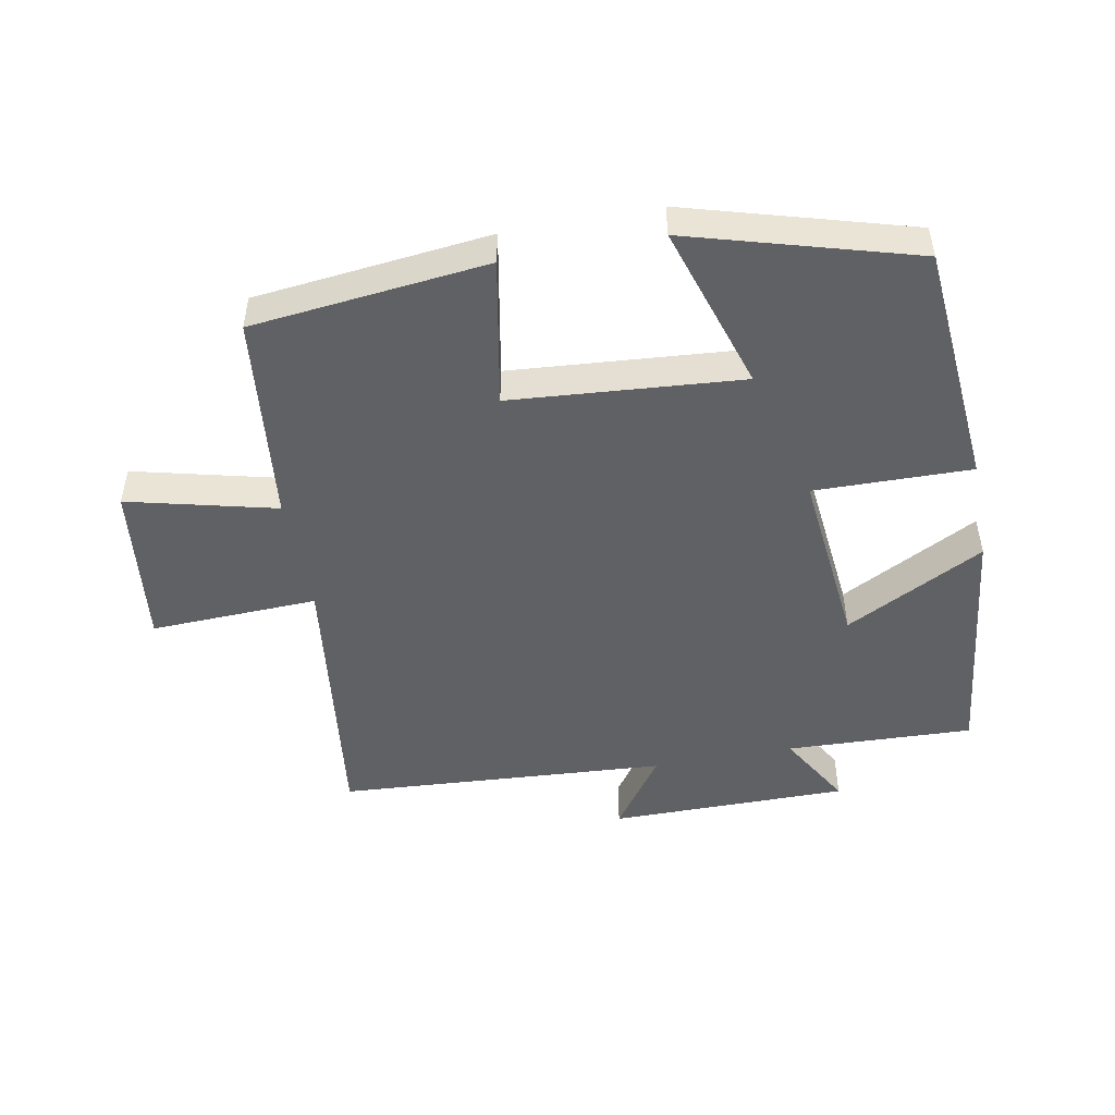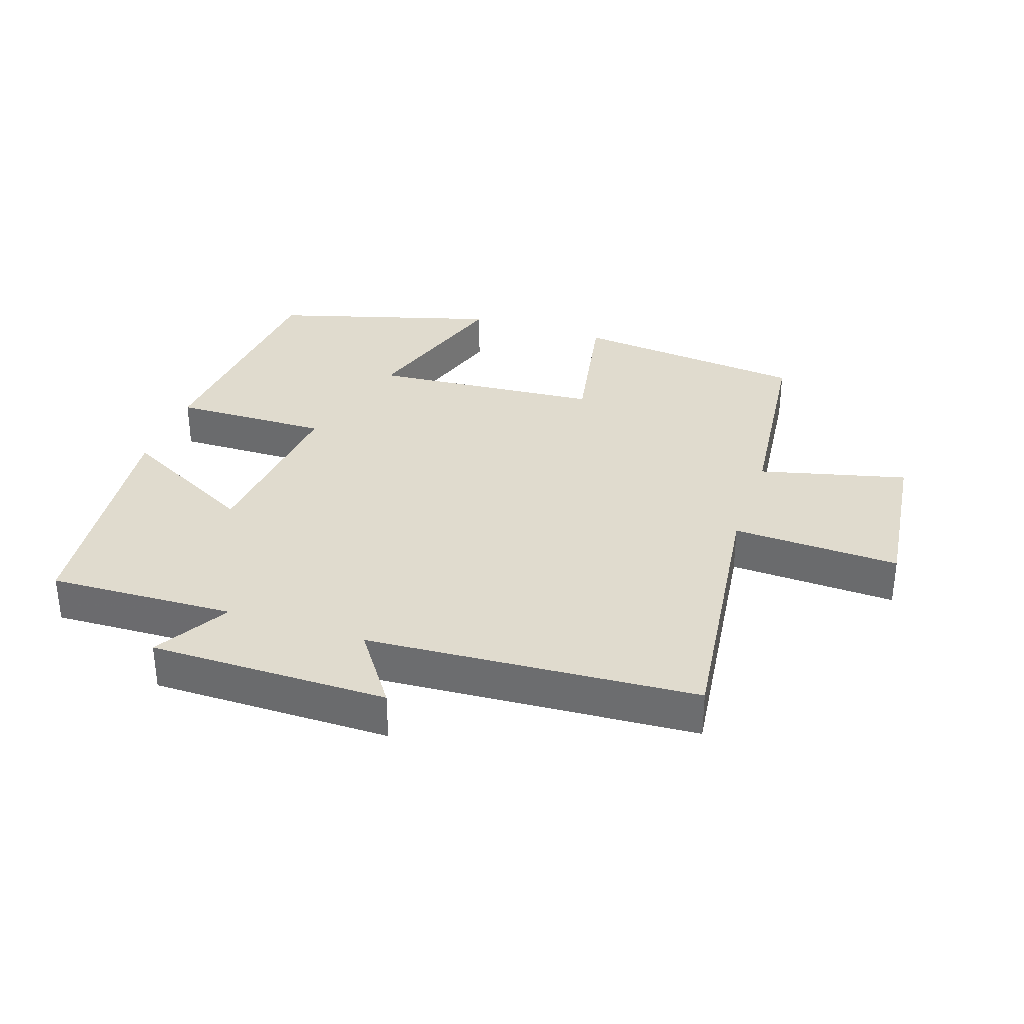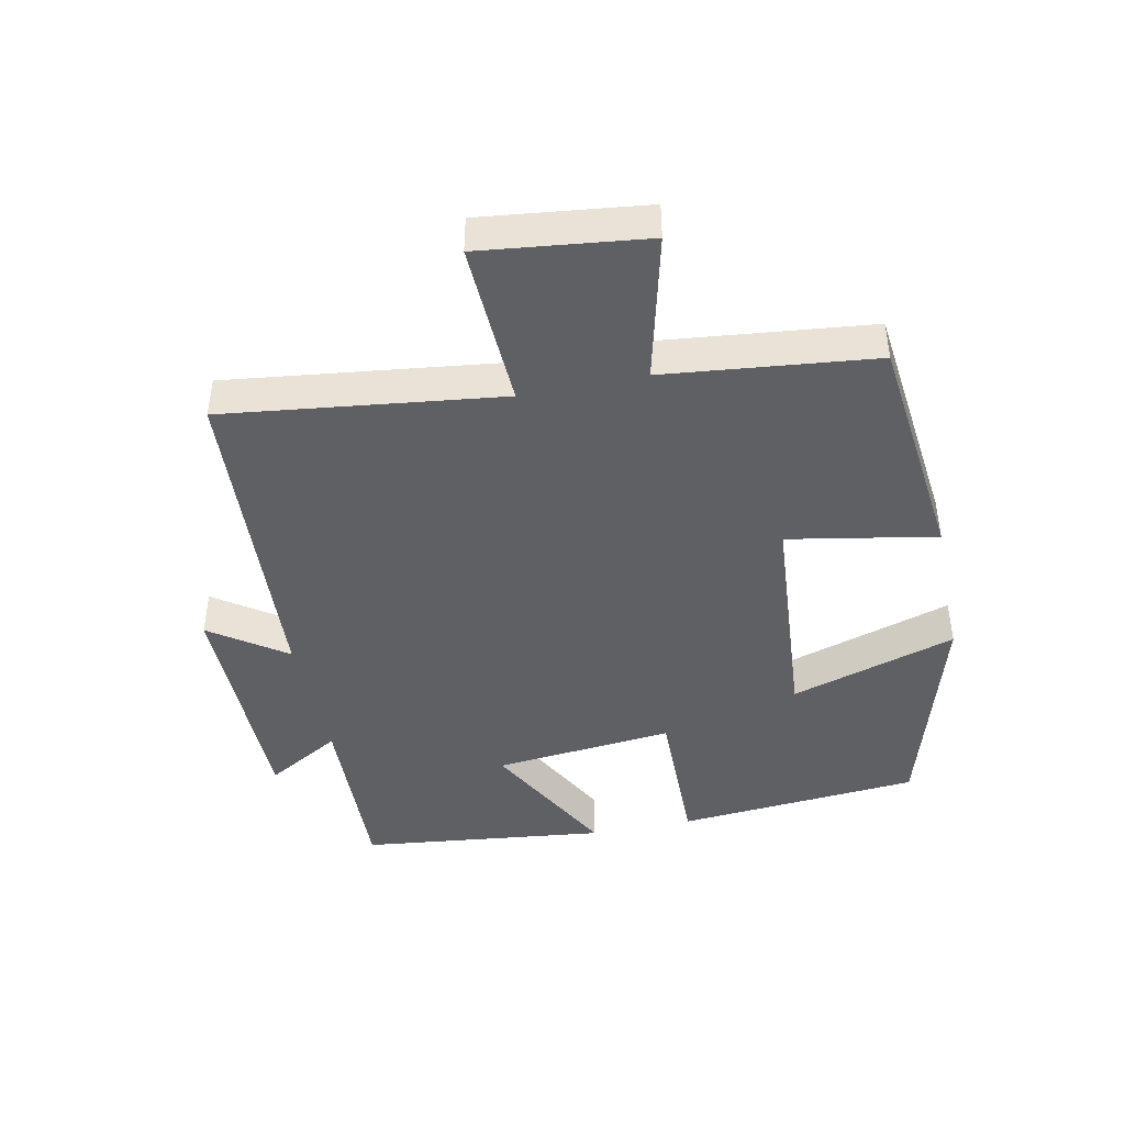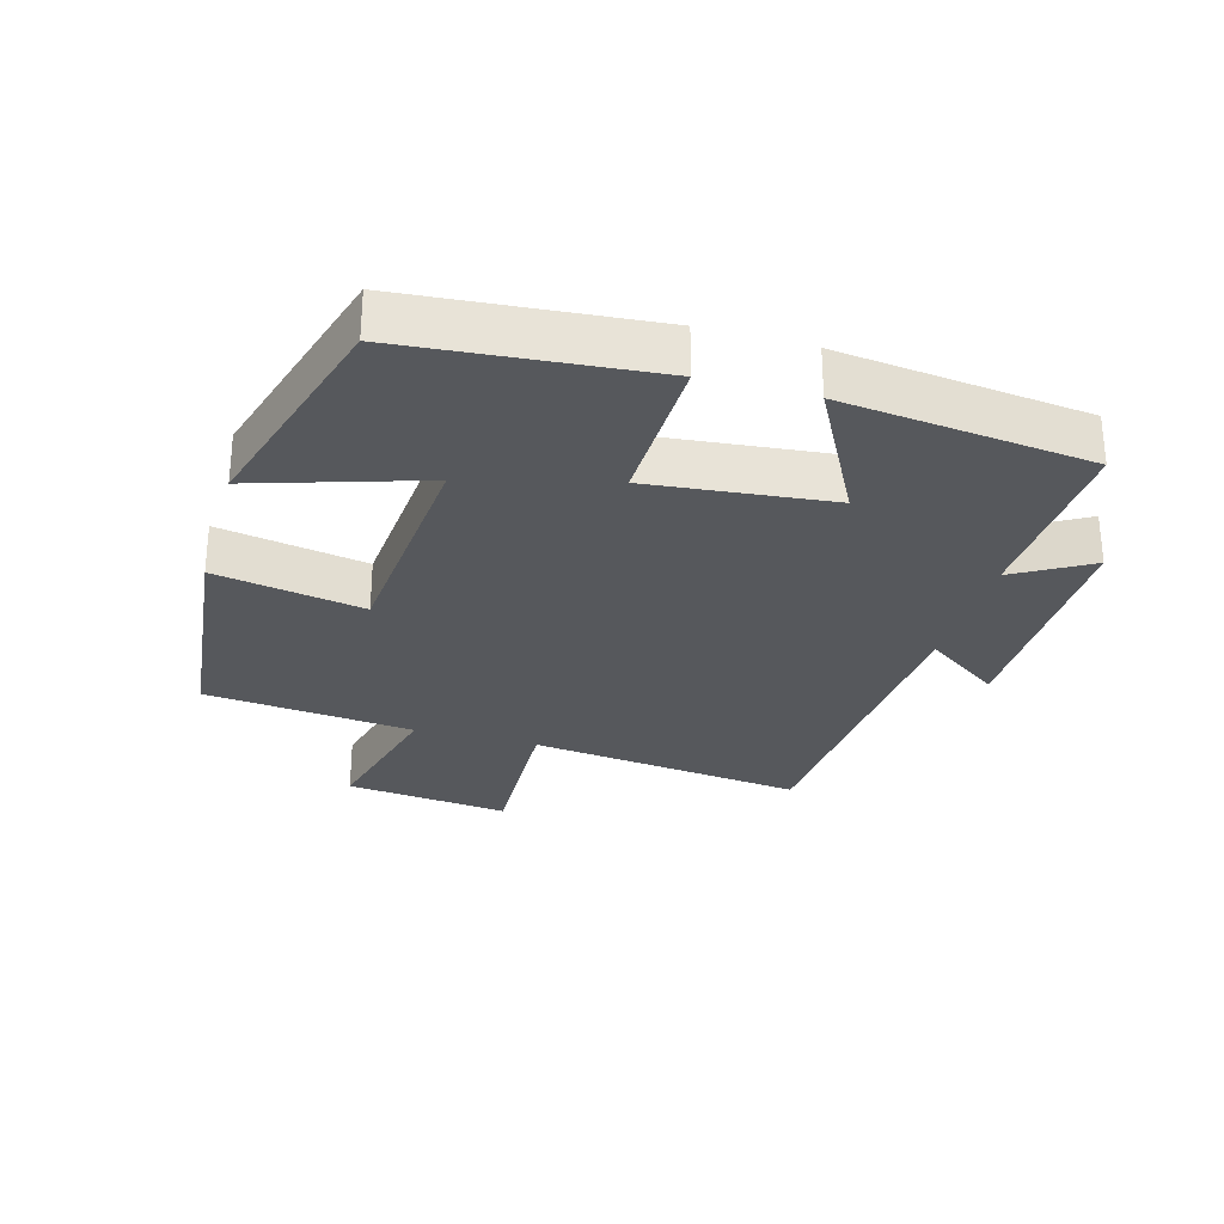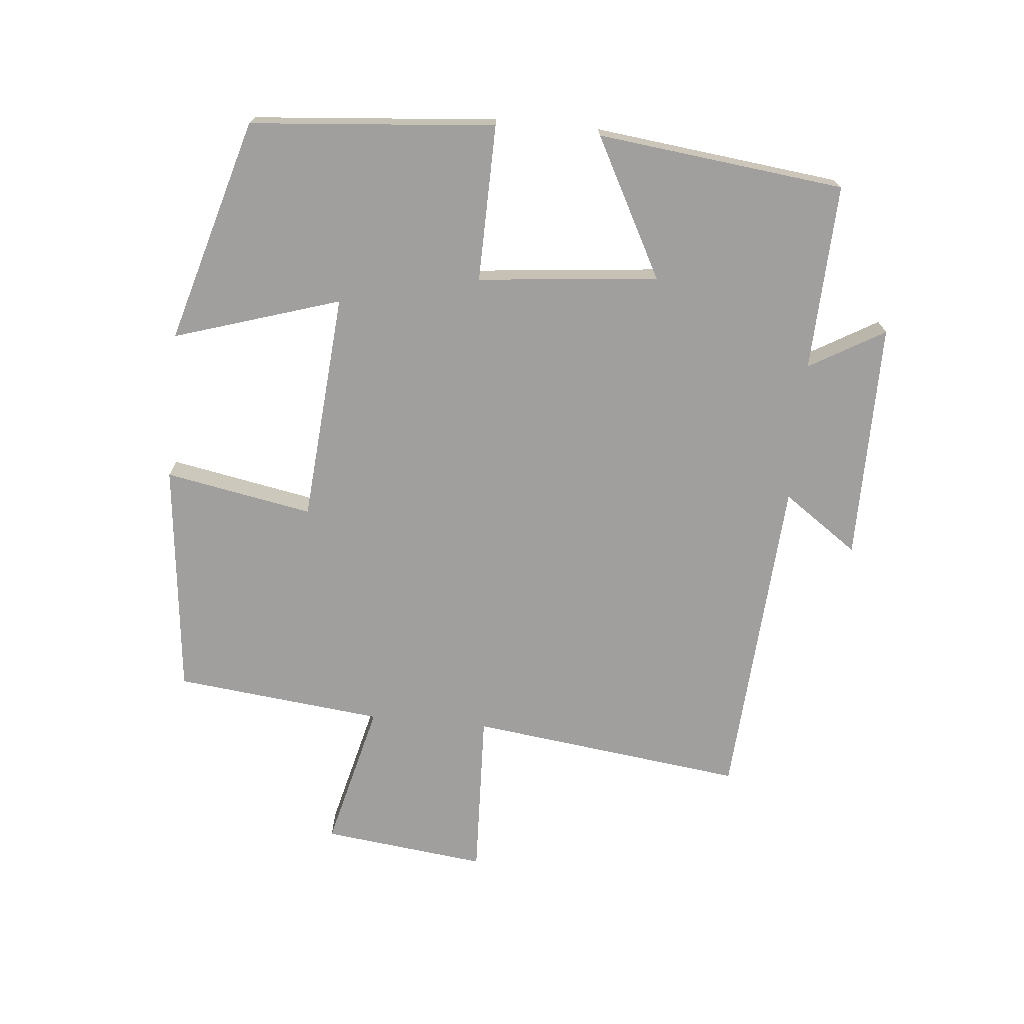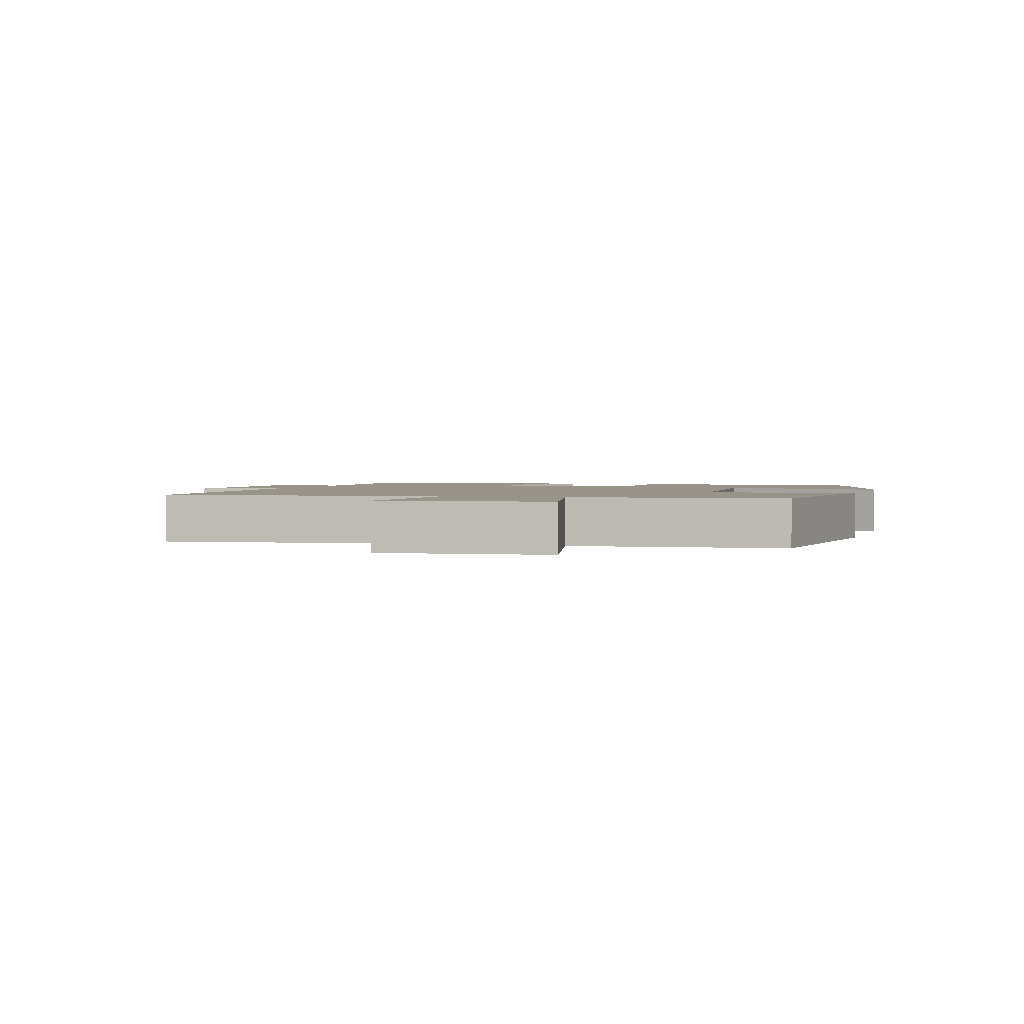
<metadata>
{"format":"obj","ext":"obj","renderer":"f3d","projection":"perspective","resolution":1024,"background":"white","views":[{"elev":-48.7,"azim":-169.3,"up":"+Y"},{"elev":33.4,"azim":18.6,"up":"+Y"},{"elev":-43.4,"azim":101.8,"up":"+Y"},{"elev":-28.3,"azim":-105.8,"up":"+Y"},{"elev":-71.4,"azim":-95.4,"up":"+Y"},{"elev":1.9,"azim":107.7,"up":"+Y"}]}
</metadata>
<code>
v -0.468 0.07 -0.401
v -0.5 0.07 -0.027
v -0.26 0.07 -0.031
v -0.288 0.07 0.245
v -0.5 0.07 0.133
v -0.456 0.07 0.511
v -0.17 0.07 0.5
v -0.237 0.07 0.615
v 0.129 0.07 0.615
v 0.048 0.07 0.5
v 0.553 0.07 0.467
v 0.5 0.07 0.045
v 0.756 0.07 0.055
v 0.726 0.07 -0.197
v 0.5 0.07 -0.141
v 0.465 0.07 -0.461
v 0.105 0.07 -0.5
v 0.147 0.07 -0.274
v -0.205 0.07 -0.246
v -0.125 0.07 -0.5
v -0.468 0 -0.401
v -0.5 0 -0.027
v -0.26 0 -0.031
v -0.288 0 0.245
v -0.5 0 0.133
v -0.456 0 0.511
v -0.17 0 0.5
v -0.237 0 0.615
v 0.129 0 0.615
v 0.048 0 0.5
v 0.553 0 0.467
v 0.5 0 0.045
v 0.756 0 0.055
v 0.726 0 -0.197
v 0.5 0 -0.141
v 0.465 0 -0.461
v 0.105 0 -0.5
v 0.147 0 -0.274
v -0.205 0 -0.246
v -0.125 0 -0.5
f 19 20 1 2
f 18 19 2 3
f 15 16 17 18
f 15 18 3 4
f 12 13 14 15
f 12 15 4
f 10 11 12 4
f 7 8 9 10
f 7 10 4 5
f 5 6 7
f 22 21 40 39
f 23 22 39 38
f 38 37 36 35
f 24 23 38 35
f 35 34 33 32
f 24 35 32
f 24 32 31 30
f 30 29 28 27
f 25 24 30 27
f 27 26 25
f 1 21 22 2
f 2 22 23 3
f 3 23 24 4
f 4 24 25 5
f 5 25 26 6
f 6 26 27 7
f 7 27 28 8
f 8 28 29 9
f 9 29 30 10
f 10 30 31 11
f 11 31 32 12
f 12 32 33 13
f 13 33 34 14
f 14 34 35 15
f 15 35 36 16
f 16 36 37 17
f 17 37 38 18
f 18 38 39 19
f 19 39 40 20
f 20 40 21 1

</code>
